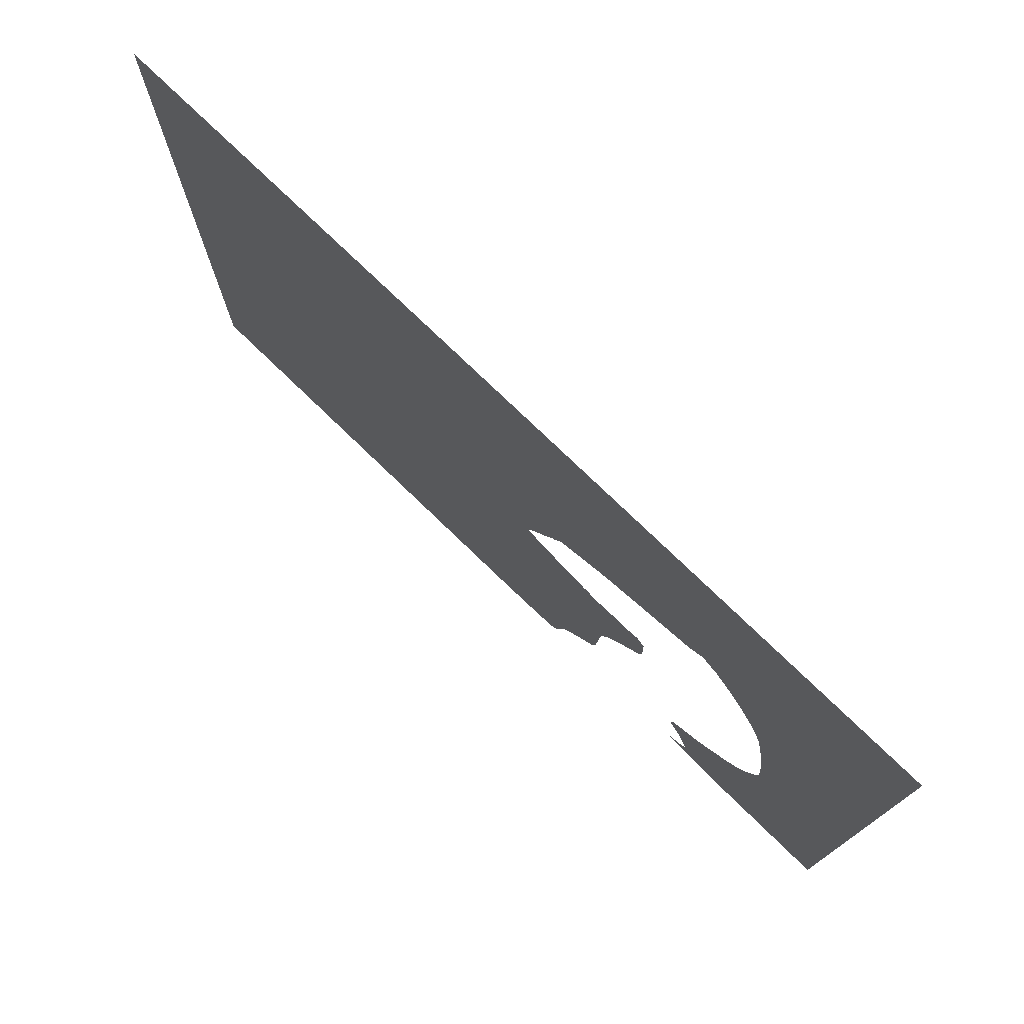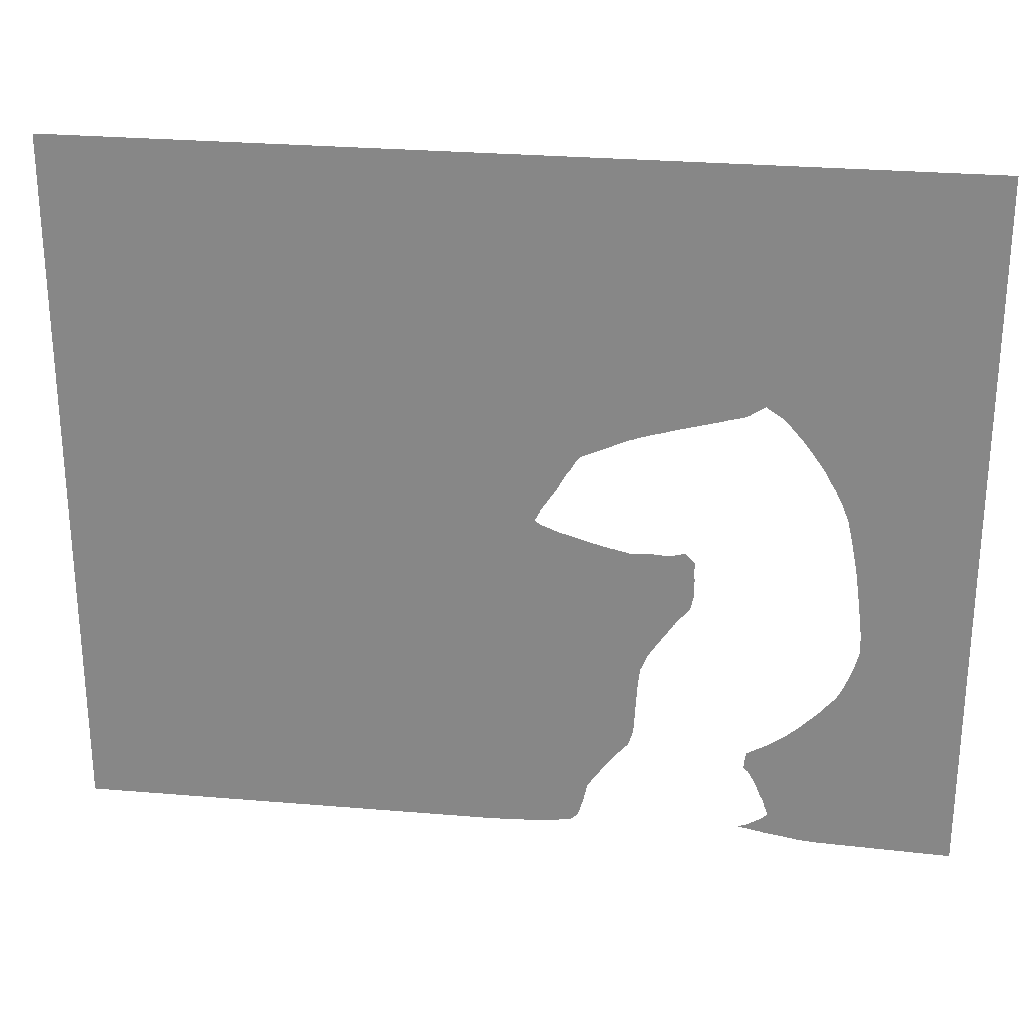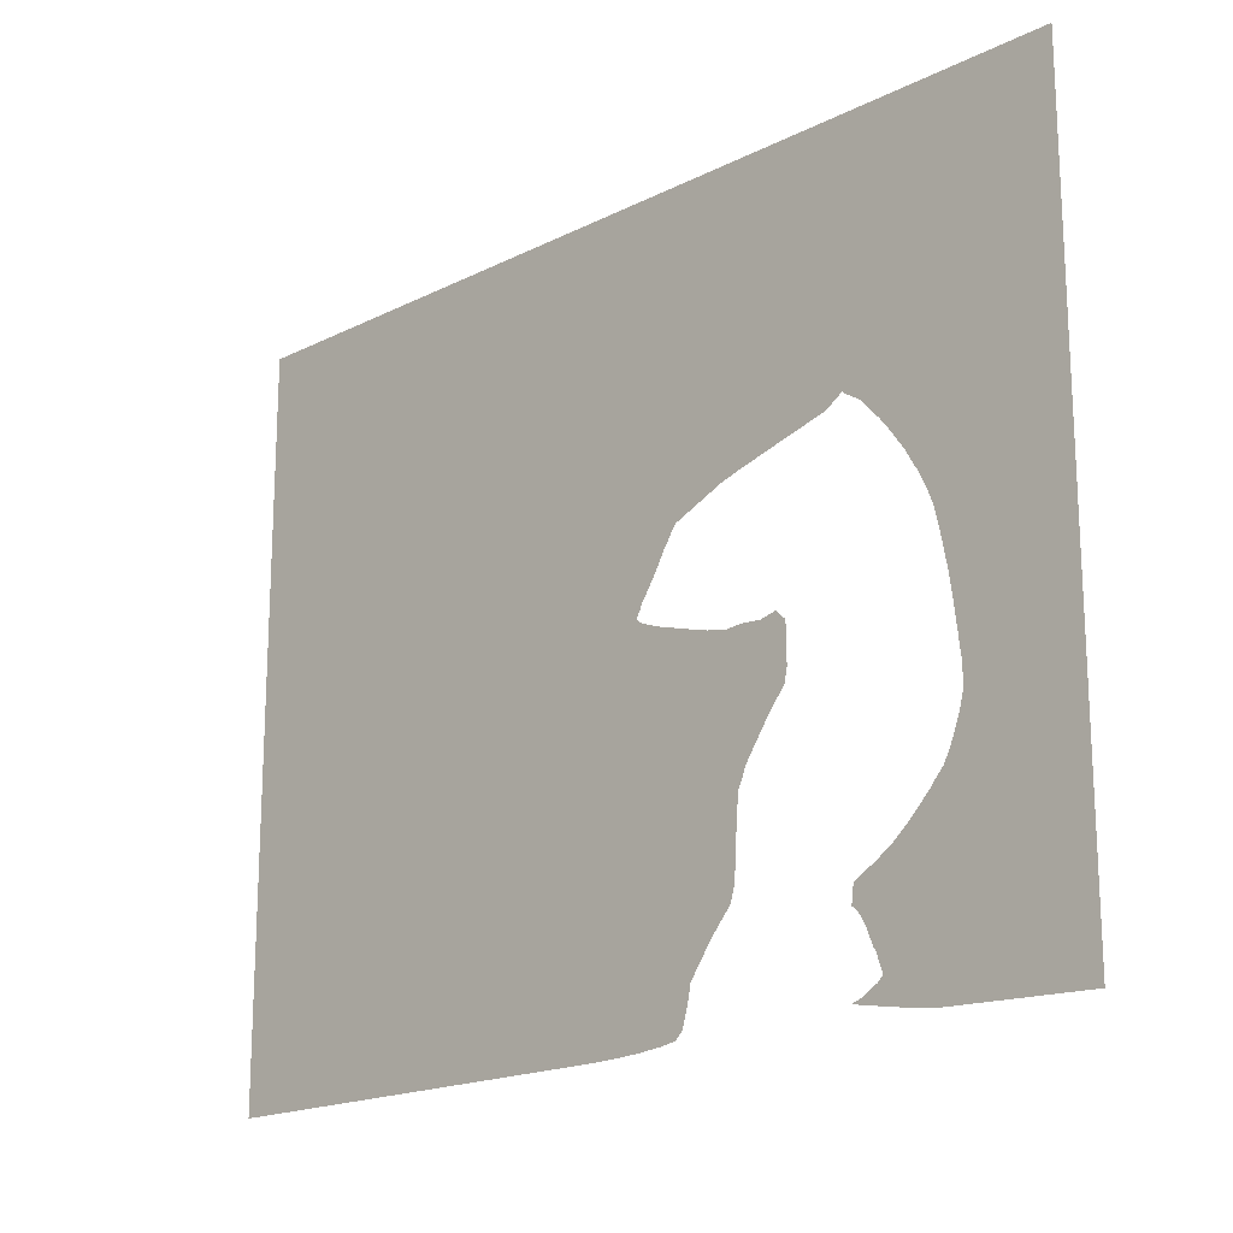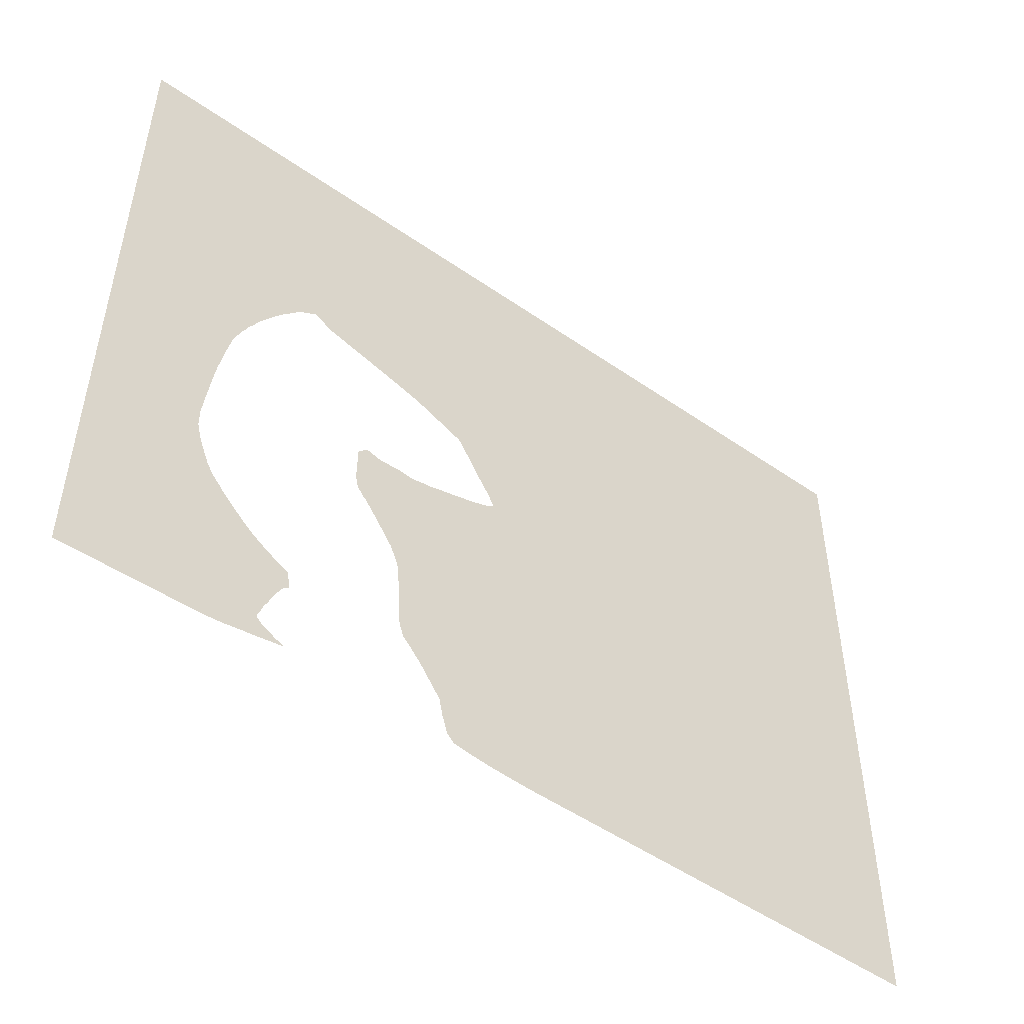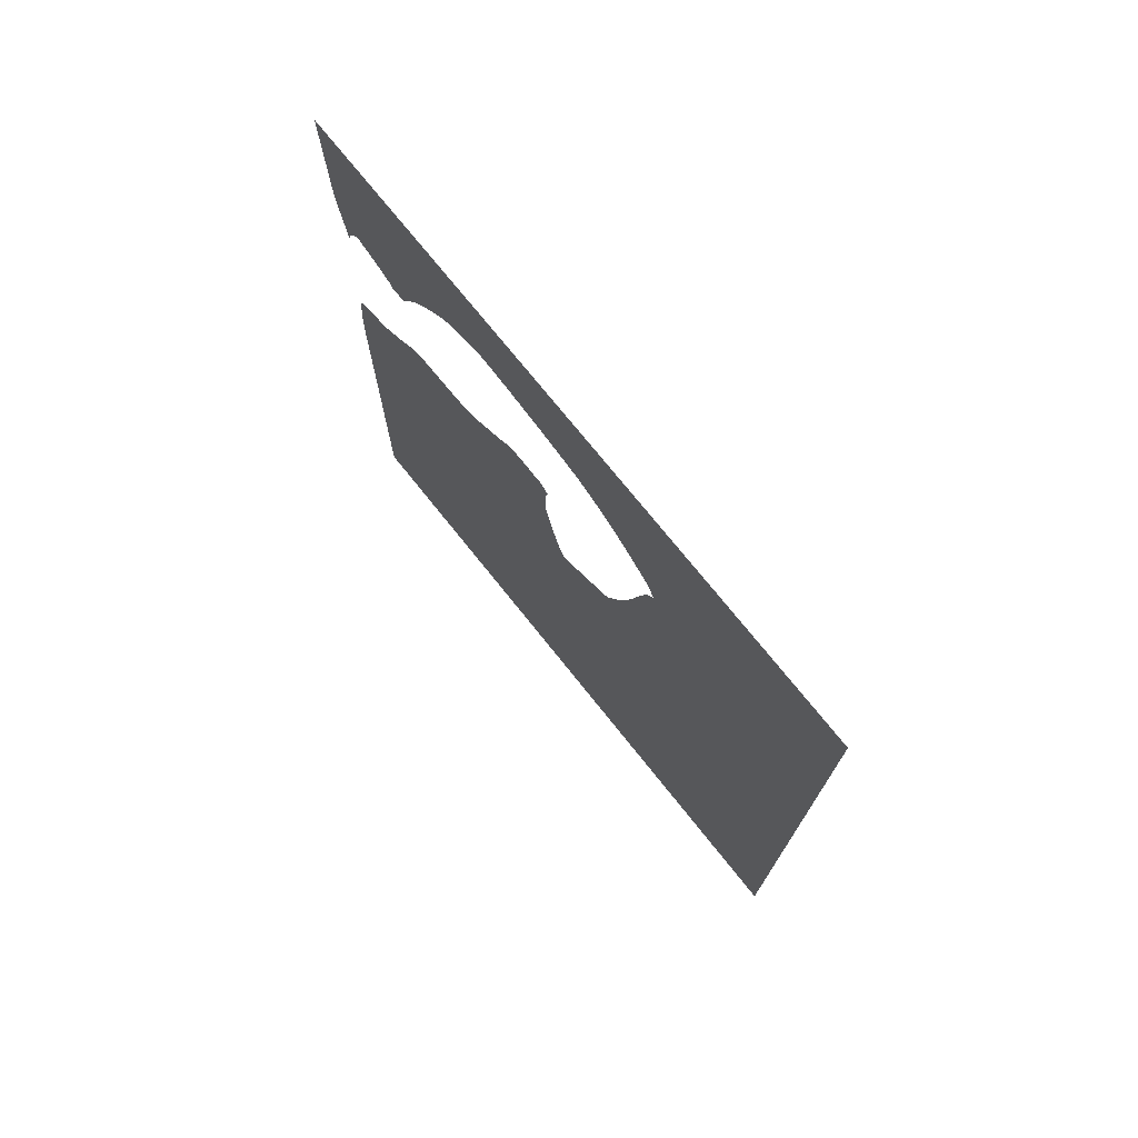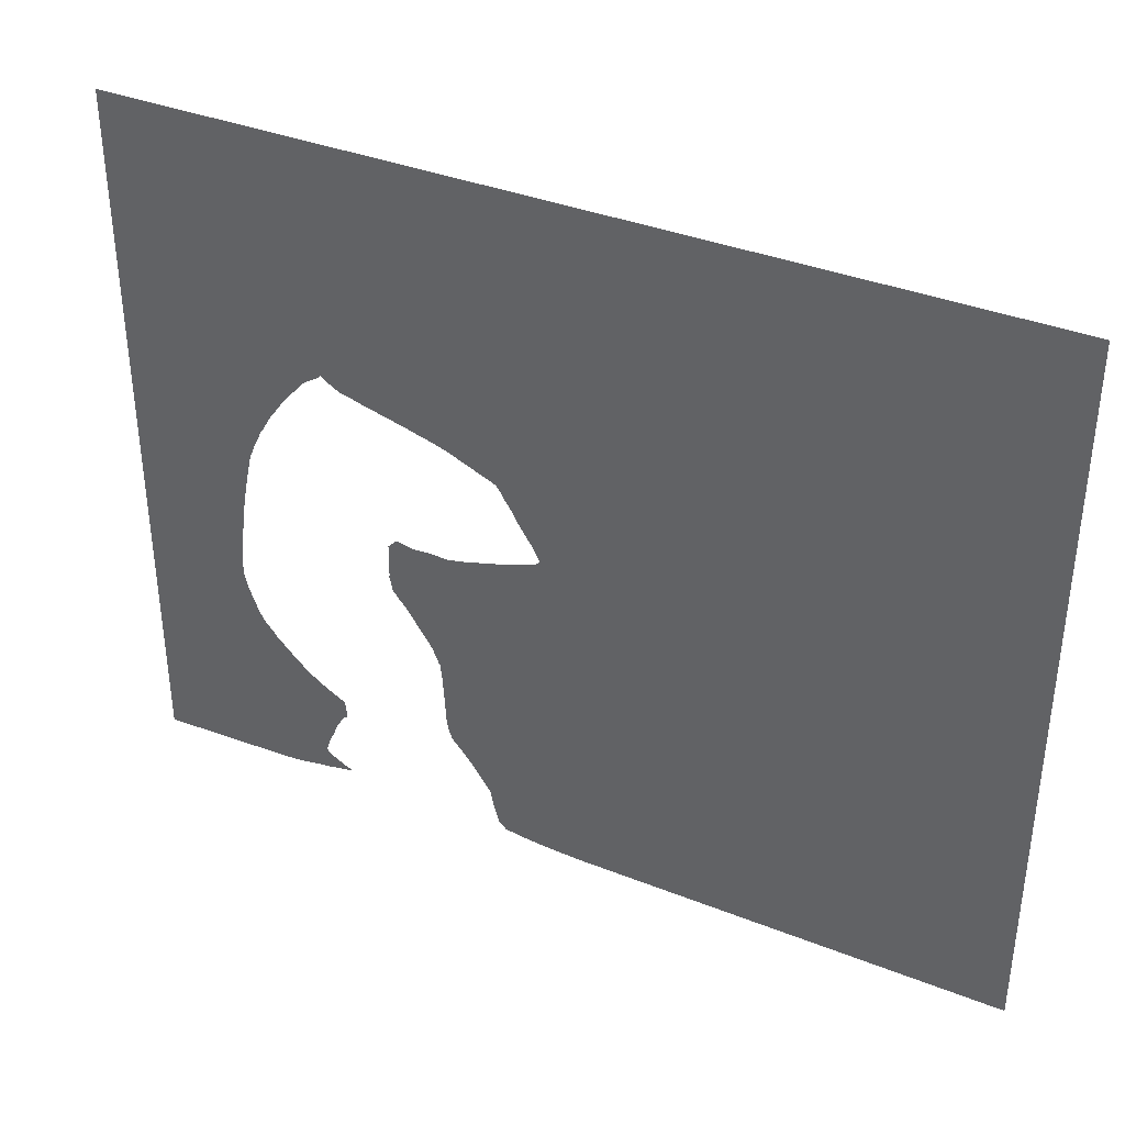
<metadata>
{"format":"obj","ext":"obj","renderer":"f3d","projection":"perspective","resolution":1024,"background":"white","views":[{"elev":75.9,"azim":-45.9,"up":"+Y"},{"elev":26.3,"azim":-81.9,"up":"+Y"},{"elev":-18.0,"azim":-45.8,"up":"+Y"},{"elev":-50.3,"azim":52.6,"up":"+Y"},{"elev":73.7,"azim":141.4,"up":"+Z"},{"elev":37.6,"azim":116.5,"up":"+Y"}]}
</metadata>
<code>
v 8.1 10.11 50.8
v 8.1 10.32 43
v 8.1 10.41 42.1
v 8.1 10.42 42
v 8.1 10.57 41.1
v 8.1 10.59 41
v 8.1 10.71 40.1
v 8.1 10.75 40
v 8.1 10.92 39
v 8.1 11 38.62
v 8.1 11.14 39
v 8.1 11.19 39.13
v 8.1 11.7 40
v 8.1 11.83 40.14
v 8.1 12 40.29
v 8.1 12.44 40.14
v 8.1 12.52 40.1
v 8.1 12.84 40
v 8.1 13 39.94
v 8.1 13.16 39.83
v 8.1 14 39.49
v 8.1 14.61 39.16
v 8.1 14.71 39.1
v 8.1 14.83 39
v 8.1 15 38.76
v 8.1 15.53 38.82
v 8.1 16 38.9
v 8.1 16.11 39.09
v 8.1 16.62 40
v 8.1 17 40.59
v 8.1 17.3 41
v 8.1 17.58 41.33
v 8.1 18 41.81
v 8.1 19.19 43
v 8.1 19.39 43.14
v 8.1 20 43.68
v 8.1 20.57 44
v 8.1 21 44.18
v 8.1 22 44.57
v 8.1 22.9 44.81
v 8.1 23 44.83
v 8.1 23.17 44.83
v 8.1 24 44.83
v 8.1 24.14 44.82
v 8.1 25 44.71
v 8.1 25.13 44.71
v 8.1 26 44.6
v 8.1 26.1 44.59
v 8.1 27.1 44.46
v 8.1 28.1 44.32
v 8.1 29.1 44.13
v 8.1 30.22 43.9
v 8.1 31 43.72
v 8.1 31.12 43.69
v 8.1 32 43.35
v 8.1 32.46 43.12
v 8.1 32.5 43.1
v 8.1 32.72 43
v 8.1 33 42.86
v 8.1 33.1 42.79
v 8.1 33.1 42.78
v 8.1 34 42.28
v 8.1 35 41.58
v 8.1 35.54 41.16
v 8.1 35.62 41.1
v 8.1 35.75 41
v 8.1 36 40.77
v 8.1 36.53 40.3
v 8.1 36.76 40.1
v 8.1 36.87 40
v 8.1 37 39.81
v 8.1 37.45 39.1
v 8.1 37.56 39
v 8.1 37 38.14
v 8.1 36.94 38
v 8.1 36.87 37.85
v 8.1 36.65 37
v 8.1 36.61 36.9
v 8.1 35.84 34
v 8.1 35.82 33.93
v 8.1 35.8 33.9
v 8.1 35.55 33
v 8.1 35.27 32.1
v 8.1 35.23 32
v 8.1 35.21 31.9
v 8.1 34 29.13
v 8.1 33.75 28.93
v 8.1 33.73 28.9
v 8.1 33.08 28.53
v 8.1 33 28.43
v 8.1 32 27.88
v 8.1 31 27.22
v 8.1 30.68 27
v 8.1 30.4 26.88
v 8.1 30 26.66
v 8.1 29.99 26.67
v 8.1 29.8 26.9
v 8.1 29.74 27
v 8.1 29.4 27.9
v 8.1 29.36 28
v 8.1 28.78 30
v 8.1 28.77 30.1
v 8.1 28.51 31
v 8.1 28.52 31.1
v 8.1 28.31 32
v 8.1 28.31 32.1
v 8.1 28.38 33
v 8.1 28.38 33.1
v 8.1 28.32 34
v 8.1 28.31 34.1
v 8.1 28.54 35
v 8.1 28.01 35.52
v 8.1 28 35.53
v 8.1 27.1 35.53
v 8.1 27 35.56
v 8.1 26.1 35.55
v 8.1 26 35.58
v 8.1 25.1 35.39
v 8.1 25 35.29
v 8.1 24.62 35
v 8.1 24.6 34.97
v 8.1 24.55 34.9
v 8.1 24.05 34.54
v 8.1 24 34.49
v 8.1 23.27 34
v 8.1 23.2 33.95
v 8.1 23.13 33.9
v 8.1 23.03 33.83
v 8.1 23 33.81
v 8.1 22.52 33.48
v 8.1 22 33.13
v 8.1 21.67 33
v 8.1 21.44 32.91
v 8.1 21.43 32.9
v 8.1 21.09 32.76
v 8.1 21 32.7
v 8.1 20 32.58
v 8.1 17 32.41
v 8.1 16.53 32.29
v 8.1 16 32.12
v 8.1 15.65 31.78
v 8.1 14.71 31
v 8.1 13 29.8
v 8.1 12.86 29.79
v 8.1 12 29.6
v 8.1 11 29.3
v 8.1 10.7 29
v 8.1 10.64 28.94
v 8.1 10.6 28.9
v 8.1 10.45 28
v 8.1 10.36 27.1
v 8.1 10.34 27
v 8.1 10.29 26.1
v 8.1 10.28 26
v 8.1 10.24 25.1
v 8.1 10.23 25
v 8.1 10.2 24
v 8.1 10.05 -2.299e-22
v 8.1 50.8 -3.358e-22
v 8.1 50.8 50.8
f 15 4 3
f 6 14 7
f 15 14 6
f 7 14 13
f 12 8 13
f 13 8 7
f 12 9 8
f 12 11 9
f 17 16 18
f 23 28 24
f 9 11 10
f 18 16 2
f 5 15 6
f 5 4 15
f 15 3 2
f 16 15 2
f 19 31 30
f 20 19 21
f 21 30 29
f 22 29 23
f 26 28 27
f 26 24 28
f 23 29 28
f 24 26 25
f 22 21 29
f 1 42 41
f 52 160 53
f 21 19 30
f 1 43 42
f 19 18 31
f 127 105 129
f 31 18 32
f 125 105 127
f 32 18 2
f 102 101 103
f 33 32 2
f 34 33 2
f 122 108 107
f 1 34 2
f 105 104 103
f 36 35 34
f 1 36 34
f 115 114 116
f 1 37 36
f 1 38 37
f 1 39 38
f 1 40 39
f 1 41 40
f 1 44 43
f 46 45 44
f 1 46 44
f 48 47 46
f 116 110 109
f 1 48 46
f 1 160 48
f 48 160 49
f 113 112 114
f 49 160 50
f 112 110 114
f 50 160 51
f 51 160 52
f 53 160 54
f 54 160 55
f 55 160 56
f 56 58 57
f 56 160 58
f 58 160 59
f 59 61 60
f 59 62 61
f 59 160 62
f 62 160 63
f 103 101 131
f 63 160 64
f 64 160 65
f 65 160 66
f 66 160 67
f 134 136 135
f 67 160 68
f 68 160 69
f 69 160 70
f 70 160 71
f 71 73 72
f 136 101 100
f 71 160 73
f 73 75 74
f 77 76 75
f 73 77 75
f 73 79 77
f 77 79 78
f 73 160 79
f 79 82 80
f 80 82 81
f 79 160 82
f 82 159 83
f 83 85 84
f 83 159 85
f 85 159 86
f 82 160 159
f 87 86 88
f 88 159 90
f 89 88 90
f 90 159 92
f 91 90 92
f 92 159 93
f 93 159 95
f 94 93 95
f 138 141 139
f 95 159 158
f 123 122 106
f 122 120 119
f 109 108 116
f 117 116 119
f 116 114 110
f 112 111 110
f 121 120 122
f 117 119 118
f 119 116 122
f 122 116 108
f 106 122 107
f 124 123 106
f 105 124 106
f 105 125 124
f 127 126 125
f 127 129 128
f 105 103 129
f 129 103 130
f 130 103 131
f 131 101 132
f 132 134 133
f 132 101 134
f 101 136 134
f 100 99 136
f 136 99 98
f 137 136 98
f 138 137 142
f 139 141 140
f 138 142 141
f 156 143 157
f 154 153 143
f 155 154 143
f 151 143 152
f 151 144 143
f 148 150 149
f 147 146 150
f 148 147 150
f 146 145 150
f 150 145 151
f 151 145 144
f 143 153 152
f 155 143 156
f 143 142 157
f 157 142 137
f 98 157 137
f 98 97 157
f 157 97 96
f 95 157 96
f 95 158 157
f 86 159 88

</code>
